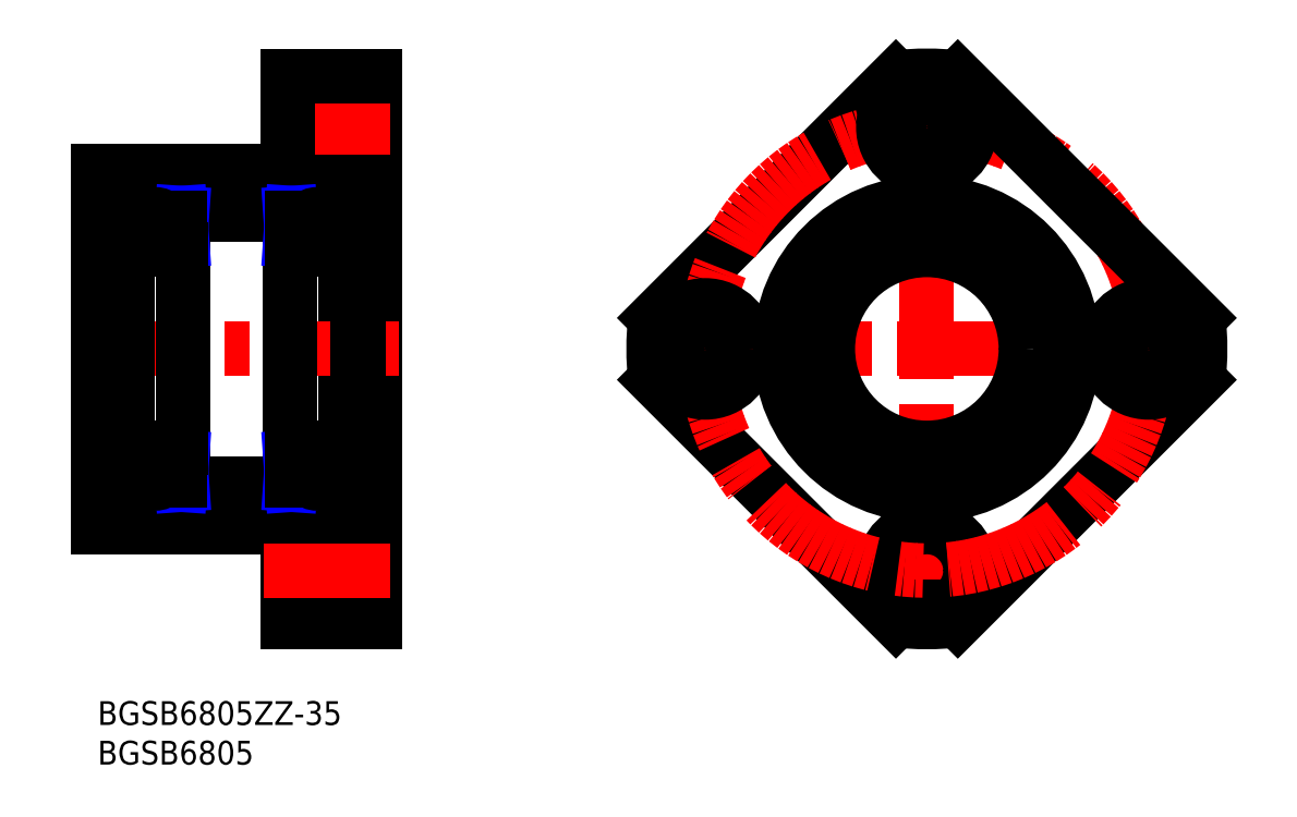
<metadata>
{"format":"dxf","ext":"dxf","renderer":"ezdxf+matplotlib","layout":"modelspace","background":"white","min_lineweight":24,"dpi":150}
</metadata>
<code>
0
SECTION
2
ENTITIES
0
INSERT
8
MSM_CONTINUOUS
2
*U10
10
0
20
0
30
0
0
INSERT
8
MSM_CONTINUOUS
2
*U11
10
0
20
0
30
0
0
LINE
8
MSM_CONTINUOUS
10
35
20
11
30
0
11
28.9
21
11
31
0
0
LINE
8
MSM_CONTINUOUS
10
28.9
20
22
30
0
11
28.9
21
11
31
0
0
LINE
8
MSM_CONTINUOUS
10
35
20
79
30
0
11
35
21
10
31
0
0
LINE
8
MSM_CONTINUOUS
10
24
20
22
30
0
11
24
21
10
31
0
0
LINE
8
MSM_CONTINUOUS
10
24
20
13.2
30
0
11
28.9
21
13.2
31
0
0
LINE
8
MSM_CONTINUOUS
10
24
20
10
30
0
11
35
21
10
31
0
0
LINE
8
MSM_CONTINUOUS
10
31.25
20
64
30
0
11
31.25
21
25
31
0
0
LINE
8
MSM_CONTINUOUS
10
24
20
75.8
30
0
11
28.9
21
75.8
31
0
0
LINE
8
MSM_CONTINUOUS
10
24
20
69.2
30
0
11
28.9
21
69.2
31
0
0
LINE
8
MSM_CONTINUOUS
10
35
20
67
30
0
11
28.9
21
67
31
0
0
LINE
8
MSM_CONTINUOUS
10
28.9
20
78
30
0
11
28.9
21
67
31
0
0
LINE
8
MSM_CONTINUOUS
10
35
20
78
30
0
11
28.9
21
78
31
0
0
LINE
8
MSM_CENTER
10
-3
20
44.5
30
0
11
38
21
44.5
31
0
0
LINE
8
MSM_CENTER
10
21
20
72.5
30
0
11
38
21
72.5
31
0
0
LINE
8
MSM_CONTINUOUS
10
24
20
19.8
30
0
11
28.9
21
19.8
31
0
0
LINE
8
MSM_CONTINUOUS
10
35
20
22
30
0
11
28.9
21
22
31
0
0
LINE
8
MSM_CONTINUOUS
10
0
20
22
30
0
11
24
21
22
31
0
0
LINE
8
MSM_CONTINUOUS
10
0
20
67
30
0
11
0
21
22
31
0
0
LINE
8
MSM_CONTINUOUS
10
24.25
20
62.7
30
0
11
24.25
21
26.3
31
0
0
LINE
8
MSM_CONTINUOUS
10
24.55
20
26
30
0
11
31.25
21
26
31
0
0
LINE
8
MSM_CONTINUOUS
10
24
20
67
30
0
11
24
21
79
31
0
0
LINE
8
MSM_CONTINUOUS
10
24
20
79
30
0
11
35
21
79
31
0
0
LINE
8
MSM_CONTINUOUS
10
24
20
67
30
0
11
0
21
67
31
0
0
LINE
8
MSM_CONTINUOUS
10
24.55
20
63
30
0
11
31.25
21
63
31
0
0
LINE
8
MSM_CONTINUOUS
10
10.75
20
27.5
30
0
11
24.25
21
27.5
31
0
0
LINE
8
MSM_CONTINUOUS
10
10.75
20
61.5
30
0
11
24.25
21
61.5
31
0
0
LINE
8
MSM_CENTER
10
21
20
16.5
30
0
11
38
21
16.5
31
0
0
CIRCLE
8
MSM_CONTINUOUS
10
104.7
20
16.5
30
0
40
3.3
0
LINE
8
MSM_CENTER
10
104.7
20
82
30
0
11
104.7
21
7
31
0
0
LINE
8
MSM_CONTINUOUS
10
100.8
20
10.22
30
0
11
70.41
21
40.59
31
0
0
LINE
8
MSM_CONTINUOUS
10
108.6
20
10.22
30
0
11
139
21
40.59
31
0
0
CIRCLE
8
MSM_CONTINUOUS
10
104.7
20
16.5
30
0
40
5.5
0
ARC
8
MSM_CONTINUOUS
10
104.7
20
44.5
30
0
40
34.5
50
263.5
51
276.5
0
LINE
8
MSM_CONTINUOUS
10
70.41
20
48.41
30
0
11
100.8
21
78.78
31
0
0
CIRCLE
8
MSM_CENTER
10
104.7
20
44.5
30
0
40
28
0
LINE
8
MSM_CENTER
10
142.2
20
44.5
30
0
11
67.18
21
44.5
31
0
0
ARC
8
MSM_CONTINUOUS
10
104.7
20
44.5
30
0
40
34.5
50
173.5
51
186.5
0
CIRCLE
8
MSM_CONTINUOUS
10
104.7
20
72.5
30
0
40
3.3
0
CIRCLE
8
MSM_CONTINUOUS
10
104.7
20
72.5
30
0
40
5.5
0
ARC
8
MSM_CONTINUOUS
10
104.7
20
44.5
30
0
40
34.5
50
83.5
51
96.5
0
LINE
8
MSM_CONTINUOUS
10
139
20
48.41
30
0
11
108.6
21
78.78
31
0
0
CIRCLE
8
MSM_CONTINUOUS
10
132.7
20
44.5
30
0
40
5.5
0
ARC
8
MSM_CONTINUOUS
10
104.7
20
44.5
30
0
40
34.5
50
353.5
51
6.5
0
CIRCLE
8
MSM_CONTINUOUS
10
132.7
20
44.5
30
0
40
3.3
0
CIRCLE
8
MSM_CONTINUOUS
10
76.68
20
44.5
30
0
40
3.3
0
CIRCLE
8
MSM_CONTINUOUS
10
76.68
20
44.5
30
0
40
5.5
0
ARC
8
MSM_CONTINUOUS
10
30.95
20
26.3
30
0
40
0.3
50
270
51
8.538e-07
0
LINE
8
MSM_CONTINUOUS
10
28.77
20
27.9
30
0
11
30.93
21
27.9
31
0
0
LINE
8
MSM_CONTINUOUS
10
30.93
20
27.35
30
0
11
31.25
21
27.35
31
0
0
LINE
8
MSM_CONTINUOUS
10
30.93
20
30.3
30
0
11
28.5
21
30.3
31
0
0
ARC
8
MSM_CONTINUOUS
10
30.95
20
31.7
30
0
40
0.3
50
0
51
90
0
LINE
8
MSM_CONTINUOUS
10
30.93
20
30.8
30
0
11
31.25
21
30.8
31
0
0
LINE
8
MSM_CONTINUOUS
10
30.93
20
27.35
30
0
11
30.93
21
30.8
31
0
0
LINE
8
MSM_CONTINUOUS
10
31.17
20
27.35
30
0
11
31.17
21
30.8
31
0
0
LINE
8
MSM_NARROW
10
30.93
20
27.35
30
0
11
31.17
21
30.8
31
0
0
LINE
8
MSM_NARROW
10
31.17
20
27.35
30
0
11
30.93
21
30.8
31
0
0
ARC
8
MSM_CONTINUOUS
10
24.55
20
26.3
30
0
40
0.3
50
180
51
270
0
ARC
8
MSM_CONTINUOUS
10
24.55
20
31.7
30
0
40
0.3
50
90
51
180
0
LINE
8
MSM_CONTINUOUS
10
24.57
20
30.8
30
0
11
24.57
21
27.35
31
0
0
LINE
8
MSM_CONTINUOUS
10
24.57
20
27.35
30
0
11
24.25
21
27.35
31
0
0
LINE
8
MSM_CONTINUOUS
10
24.25
20
30.8
30
0
11
24.57
21
30.8
31
0
0
LINE
8
MSM_CONTINUOUS
10
24.33
20
30.8
30
0
11
24.33
21
27.35
31
0
0
LINE
8
MSM_NARROW
10
24.33
20
27.35
30
0
11
24.57
21
30.8
31
0
0
LINE
8
MSM_NARROW
10
24.57
20
27.35
30
0
11
24.33
21
30.8
31
0
0
LINE
8
MSM_CONTINUOUS
10
24.57
20
27.9
30
0
11
26.73
21
27.9
31
0
0
LINE
8
MSM_CONTINUOUS
10
24.55
20
32
30
0
11
30.95
21
32
31
0
0
LINE
8
MSM_CONTINUOUS
10
27
20
30.3
30
0
11
24.57
21
30.3
31
0
0
ARC
8
MSM_CONTINUOUS
10
30.95
20
62.7
30
0
40
0.3
50
0
51
90
0
LINE
8
MSM_CONTINUOUS
10
28.77
20
61.1
30
0
11
30.93
21
61.1
31
0
0
LINE
8
MSM_CONTINUOUS
10
30.93
20
61.65
30
0
11
31.25
21
61.65
31
0
0
LINE
8
MSM_CONTINUOUS
10
30.93
20
58.7
30
0
11
28.5
21
58.7
31
0
0
ARC
8
MSM_CONTINUOUS
10
30.95
20
57.3
30
0
40
0.3
50
270
51
0
0
LINE
8
MSM_CONTINUOUS
10
30.93
20
58.2
30
0
11
31.25
21
58.2
31
0
0
LINE
8
MSM_CONTINUOUS
10
30.93
20
61.65
30
0
11
30.93
21
58.2
31
0
0
LINE
8
MSM_CONTINUOUS
10
31.17
20
61.65
30
0
11
31.17
21
58.2
31
0
0
LINE
8
MSM_NARROW
10
30.93
20
61.65
30
0
11
31.17
21
58.2
31
0
0
LINE
8
MSM_NARROW
10
31.17
20
61.65
30
0
11
30.93
21
58.2
31
0
0
ARC
8
MSM_CONTINUOUS
10
24.55
20
62.7
30
0
40
0.3
50
90
51
180
0
ARC
8
MSM_CONTINUOUS
10
24.55
20
57.3
30
0
40
0.3
50
180
51
270
0
LINE
8
MSM_CONTINUOUS
10
24.57
20
58.2
30
0
11
24.57
21
61.65
31
0
0
LINE
8
MSM_CONTINUOUS
10
24.57
20
61.65
30
0
11
24.25
21
61.65
31
0
0
LINE
8
MSM_CONTINUOUS
10
24.25
20
58.2
30
0
11
24.57
21
58.2
31
0
0
LINE
8
MSM_CONTINUOUS
10
24.33
20
58.2
30
0
11
24.33
21
61.65
31
0
0
LINE
8
MSM_NARROW
10
24.33
20
61.65
30
0
11
24.57
21
58.2
31
0
0
LINE
8
MSM_NARROW
10
24.57
20
61.65
30
0
11
24.33
21
58.2
31
0
0
LINE
8
MSM_CONTINUOUS
10
24.57
20
61.1
30
0
11
26.73
21
61.1
31
0
0
LINE
8
MSM_CONTINUOUS
10
24.55
20
57
30
0
11
30.95
21
57
31
0
0
LINE
8
MSM_CONTINUOUS
10
27
20
58.7
30
0
11
24.57
21
58.7
31
0
0
CIRCLE
8
MSM_CONTINUOUS
10
27.75
20
60
30
0
40
1.5
0
CIRCLE
8
MSM_CONTINUOUS
10
27.75
20
29
30
0
40
1.5
0
LINE
8
MSM_CONTINUOUS
10
31.25
20
64
30
0
11
33
21
64
31
0
0
LINE
8
MSM_CONTINUOUS
10
31.25
20
32.3
30
0
11
32.85
21
32.3
31
0
0
LINE
8
MSM_CONTINUOUS
10
31.25
20
60.5
30
0
11
32.85
21
60.5
31
0
0
LINE
8
MSM_CONTINUOUS
10
31.25
20
27.05
30
0
11
32.85
21
27.05
31
0
0
LINE
8
MSM_CONTINUOUS
10
31.25
20
25
30
0
11
33
21
25
31
0
0
LINE
8
MSM_CONTINUOUS
10
35
20
26
30
0
11
33
21
26
31
0
0
LINE
8
MSM_CONTINUOUS
10
35
20
63
30
0
11
33
21
63
31
0
0
ARC
8
MSM_CONTINUOUS
10
112.8
20
29.55
30
0
40
2.5
50
200
51
242
0
LINE
8
MSM_CONTINUOUS
10
110.4
20
28.81
30
0
11
110.4
21
28.7
31
0
0
ARC
8
MSM_CONTINUOUS
10
112.8
20
29.7
30
0
40
2.6
50
60.26
51
200
0
ARC
8
MSM_CONTINUOUS
10
115.4
20
34.21
30
0
40
2.6
50
240.3
51
318.7
0
ARC
8
MSM_CONTINUOUS
10
104.7
20
43.62
30
0
40
16.88
50
318.7
51
221.3
0
ARC
8
MSM_CONTINUOUS
10
93.95
20
34.21
30
0
40
2.6
50
221.3
51
299.7
0
ARC
8
MSM_CONTINUOUS
10
96.53
20
29.7
30
0
40
2.6
50
340
51
119.7
0
LINE
8
MSM_CONTINUOUS
10
98.94
20
28.7
30
0
11
98.98
21
28.81
31
0
0
ARC
8
MSM_CONTINUOUS
10
96.59
20
29.55
30
0
40
2.5
50
298
51
340
0
CIRCLE
8
MSM_CONTINUOUS
10
112.8
20
29.7
30
0
40
1.25
0
CIRCLE
8
MSM_CONTINUOUS
10
96.53
20
29.7
30
0
40
1.25
0
CIRCLE
8
MSM_CONTINUOUS
10
104.7
20
44.5
30
0
40
18.5
0
CIRCLE
8
MSM_CONTINUOUS
10
104.7
20
44.5
30
0
40
12.5
0
LINE
8
MSM_CONTINUOUS
10
33
20
64
30
0
11
33
21
25
31
0
0
LINE
8
MSM_CONTINUOUS
10
32.85
20
64
30
-0.5
11
32.85
21
27.05
31
-0.5
0
LINE
8
MSM_CONTINUOUS
10
3.75
20
64
30
0
11
3.75
21
25
31
0
0
LINE
8
MSM_CONTINUOUS
10
10.75
20
62.7
30
0
11
10.75
21
26.3
31
0
0
LINE
8
MSM_CONTINUOUS
10
10.45
20
26
30
0
11
3.75
21
26
31
0
0
LINE
8
MSM_CONTINUOUS
10
10.45
20
63
30
0
11
3.75
21
63
31
0
0
ARC
8
MSM_CONTINUOUS
10
4.05
20
26.3
30
0
40
0.3
50
180
51
270
0
LINE
8
MSM_CONTINUOUS
10
6.23
20
27.9
30
0
11
4.072
21
27.9
31
0
0
LINE
8
MSM_CONTINUOUS
10
4.072
20
27.35
30
0
11
3.75
21
27.35
31
0
0
LINE
8
MSM_CONTINUOUS
10
4.072
20
30.3
30
0
11
6.502
21
30.3
31
0
0
ARC
8
MSM_CONTINUOUS
10
4.05
20
31.7
30
0
40
0.3
50
90
51
180
0
LINE
8
MSM_CONTINUOUS
10
4.072
20
30.8
30
0
11
3.75
21
30.8
31
0
0
LINE
8
MSM_CONTINUOUS
10
4.072
20
27.35
30
0
11
4.072
21
30.8
31
0
0
LINE
8
MSM_CONTINUOUS
10
3.83
20
27.35
30
0
11
3.83
21
30.8
31
0
0
LINE
8
MSM_NARROW
10
4.072
20
27.35
30
0
11
3.83
21
30.8
31
0
0
LINE
8
MSM_NARROW
10
3.83
20
27.35
30
0
11
4.072
21
30.8
31
0
0
ARC
8
MSM_CONTINUOUS
10
10.45
20
26.3
30
0
40
0.3
50
270
51
0
0
ARC
8
MSM_CONTINUOUS
10
10.45
20
31.7
30
0
40
0.3
50
0
51
90
0
LINE
8
MSM_CONTINUOUS
10
10.43
20
30.8
30
0
11
10.43
21
27.35
31
0
0
LINE
8
MSM_CONTINUOUS
10
10.43
20
27.35
30
0
11
10.75
21
27.35
31
0
0
LINE
8
MSM_CONTINUOUS
10
10.75
20
30.8
30
0
11
10.43
21
30.8
31
0
0
LINE
8
MSM_CONTINUOUS
10
10.67
20
30.8
30
0
11
10.67
21
27.35
31
0
0
LINE
8
MSM_NARROW
10
10.67
20
27.35
30
0
11
10.43
21
30.8
31
0
0
LINE
8
MSM_NARROW
10
10.43
20
27.35
30
0
11
10.67
21
30.8
31
0
0
LINE
8
MSM_CONTINUOUS
10
10.43
20
27.9
30
0
11
8.27
21
27.9
31
0
0
LINE
8
MSM_CONTINUOUS
10
10.45
20
32
30
0
11
4.05
21
32
31
0
0
LINE
8
MSM_CONTINUOUS
10
7.998
20
30.3
30
0
11
10.43
21
30.3
31
0
0
ARC
8
MSM_CONTINUOUS
10
4.05
20
62.7
30
0
40
0.3
50
90
51
180
0
LINE
8
MSM_CONTINUOUS
10
6.23
20
61.1
30
0
11
4.072
21
61.1
31
0
0
LINE
8
MSM_CONTINUOUS
10
4.072
20
61.65
30
0
11
3.75
21
61.65
31
0
0
LINE
8
MSM_CONTINUOUS
10
4.072
20
58.7
30
0
11
6.502
21
58.7
31
0
0
ARC
8
MSM_CONTINUOUS
10
4.05
20
57.3
30
0
40
0.3
50
180
51
270
0
LINE
8
MSM_CONTINUOUS
10
4.072
20
58.2
30
0
11
3.75
21
58.2
31
0
0
LINE
8
MSM_CONTINUOUS
10
4.072
20
61.65
30
0
11
4.072
21
58.2
31
0
0
LINE
8
MSM_CONTINUOUS
10
3.83
20
61.65
30
0
11
3.83
21
58.2
31
0
0
LINE
8
MSM_NARROW
10
4.072
20
61.65
30
0
11
3.83
21
58.2
31
0
0
LINE
8
MSM_NARROW
10
3.83
20
61.65
30
0
11
4.072
21
58.2
31
0
0
ARC
8
MSM_CONTINUOUS
10
10.45
20
62.7
30
0
40
0.3
50
0
51
90
0
ARC
8
MSM_CONTINUOUS
10
10.45
20
57.3
30
0
40
0.3
50
270
51
0
0
LINE
8
MSM_CONTINUOUS
10
10.43
20
58.2
30
0
11
10.43
21
61.65
31
0
0
LINE
8
MSM_CONTINUOUS
10
10.43
20
61.65
30
0
11
10.75
21
61.65
31
0
0
LINE
8
MSM_CONTINUOUS
10
10.75
20
58.2
30
0
11
10.43
21
58.2
31
0
0
LINE
8
MSM_CONTINUOUS
10
10.67
20
58.2
30
0
11
10.67
21
61.65
31
0
0
LINE
8
MSM_NARROW
10
10.67
20
61.65
30
0
11
10.43
21
58.2
31
0
0
LINE
8
MSM_NARROW
10
10.43
20
61.65
30
0
11
10.67
21
58.2
31
0
0
LINE
8
MSM_CONTINUOUS
10
10.43
20
61.1
30
0
11
8.27
21
61.1
31
0
0
LINE
8
MSM_CONTINUOUS
10
10.45
20
57
30
0
11
4.05
21
57
31
0
0
LINE
8
MSM_CONTINUOUS
10
7.998
20
58.7
30
0
11
10.43
21
58.7
31
0
0
CIRCLE
8
MSM_CONTINUOUS
10
7.25
20
60
30
0
40
1.5
0
CIRCLE
8
MSM_CONTINUOUS
10
7.25
20
29
30
0
40
1.5
0
LINE
8
MSM_CONTINUOUS
10
3.75
20
64
30
0
11
2
21
64
31
0
0
LINE
8
MSM_CONTINUOUS
10
3.75
20
32.3
30
0
11
2.15
21
32.3
31
0
0
LINE
8
MSM_CONTINUOUS
10
3.75
20
60.5
30
0
11
2.15
21
60.5
31
0
0
LINE
8
MSM_CONTINUOUS
10
3.75
20
27.05
30
0
11
2.15
21
27.05
31
0
0
LINE
8
MSM_CONTINUOUS
10
3.75
20
25
30
0
11
2
21
25
31
0
0
LINE
8
MSM_CONTINUOUS
10
2
20
64
30
0
11
2
21
25
31
0
0
LINE
8
MSM_CONTINUOUS
10
2.15
20
64
30
-0.5
11
2.15
21
27.05
31
-0.5
0
LINE
8
MSM_CONTINUOUS
10
0
20
63
30
0
11
2
21
63
31
0
0
LINE
8
MSM_CONTINUOUS
10
0
20
26
30
0
11
2
21
26
31
0
0
ENDSEC
0
EOF

</code>
